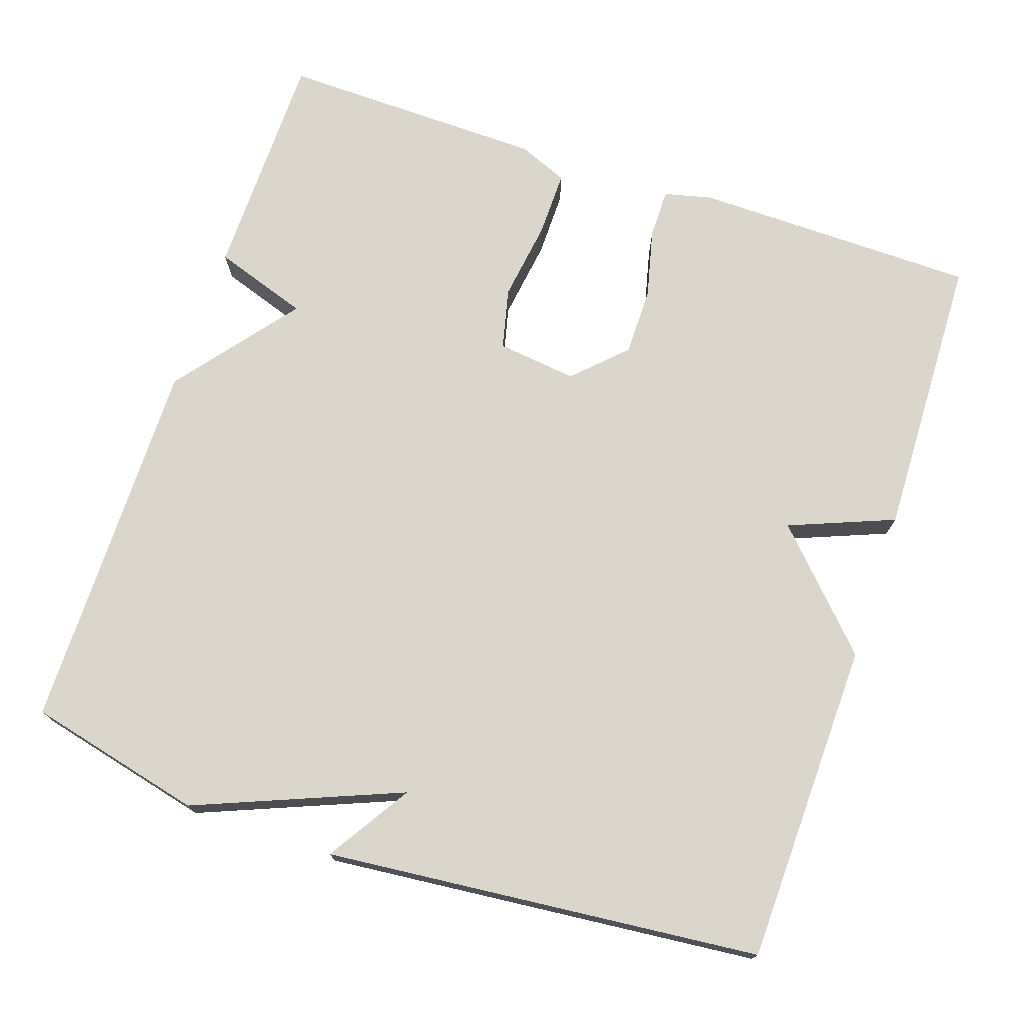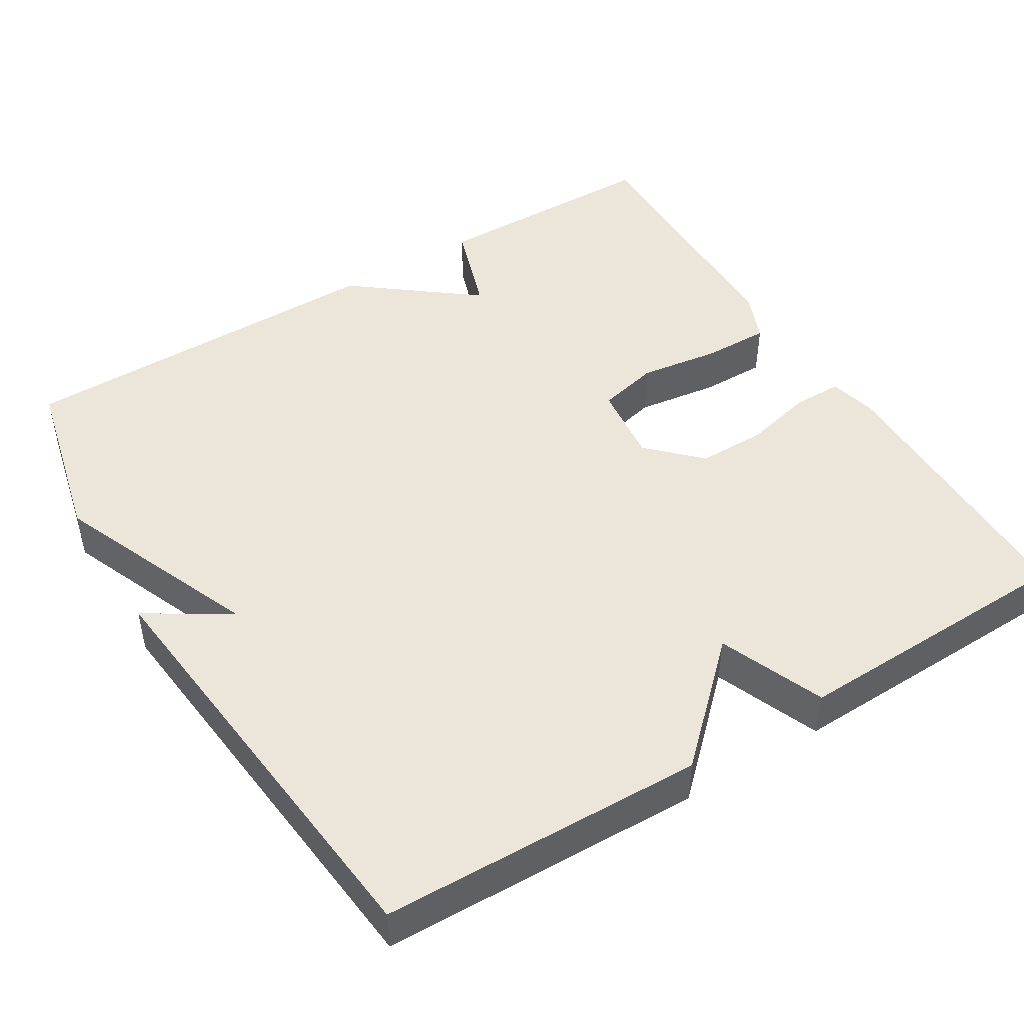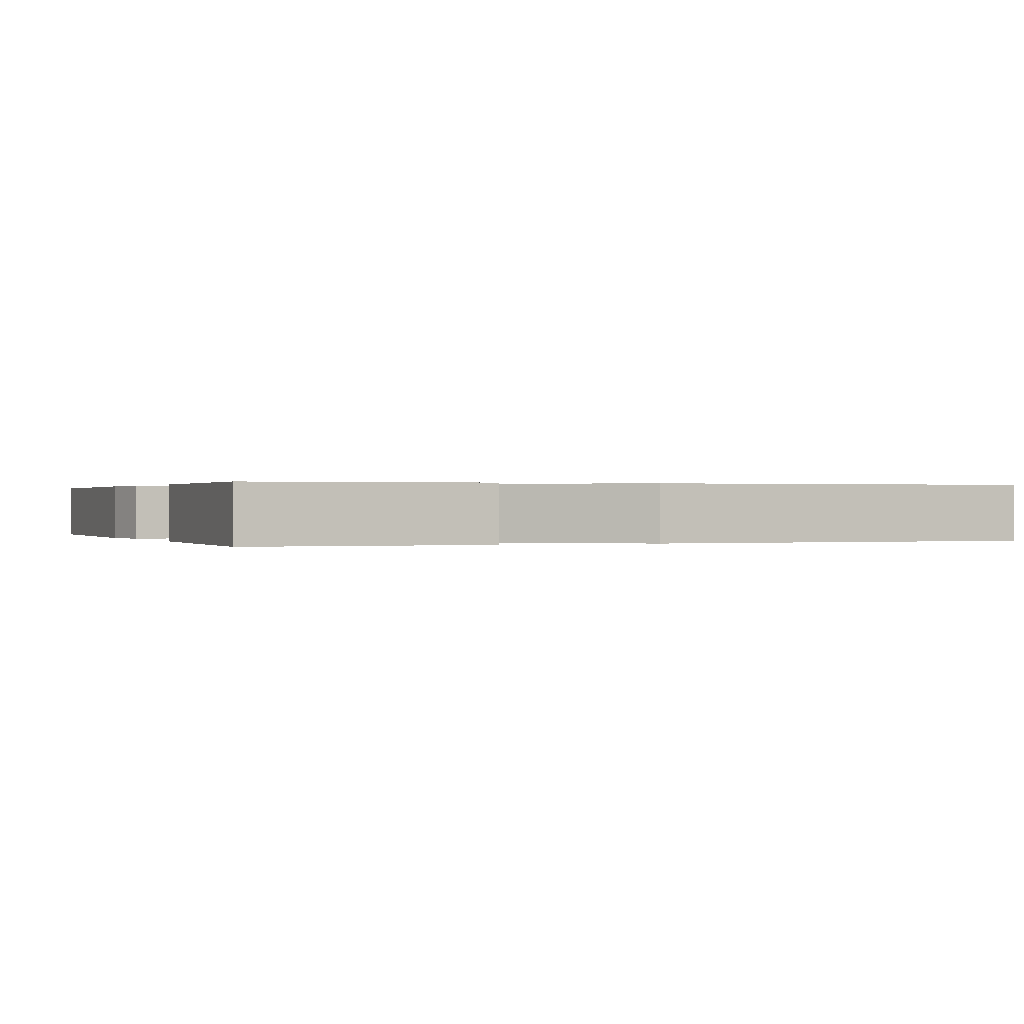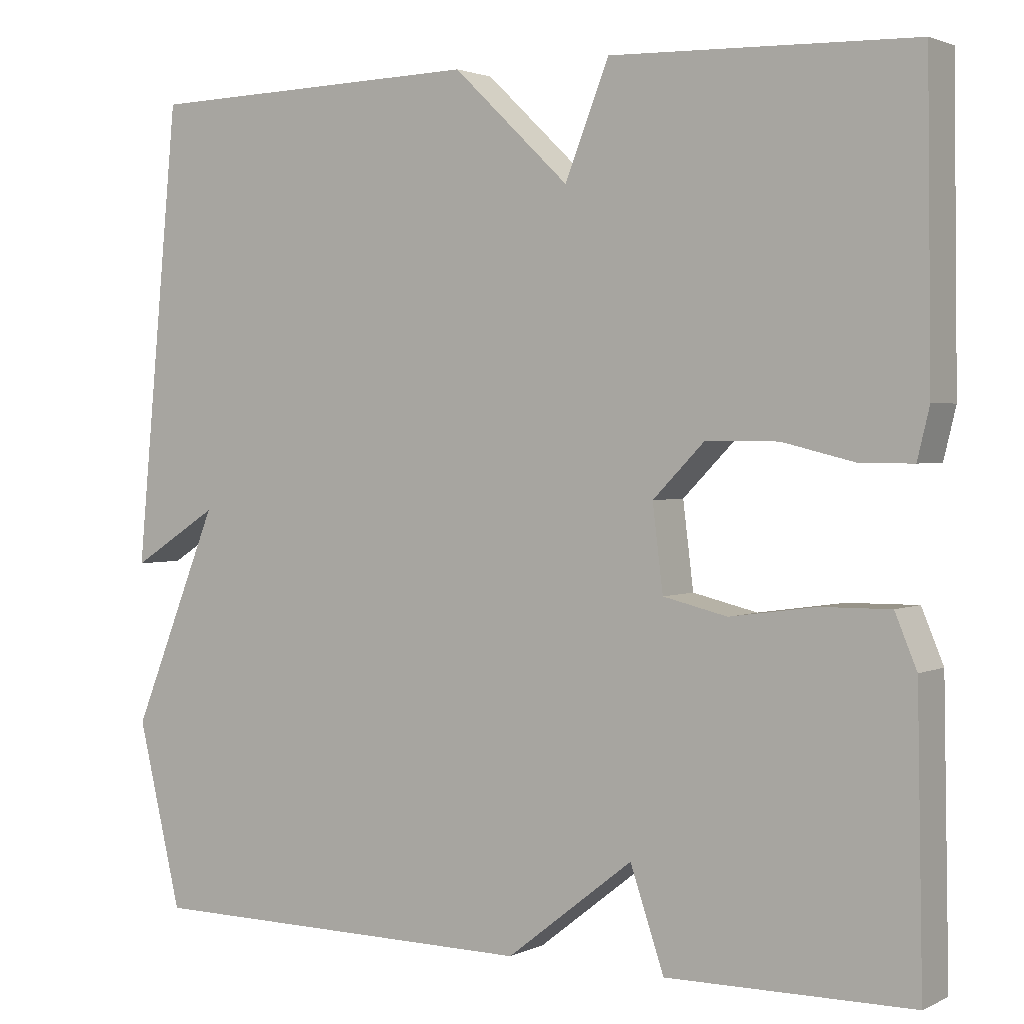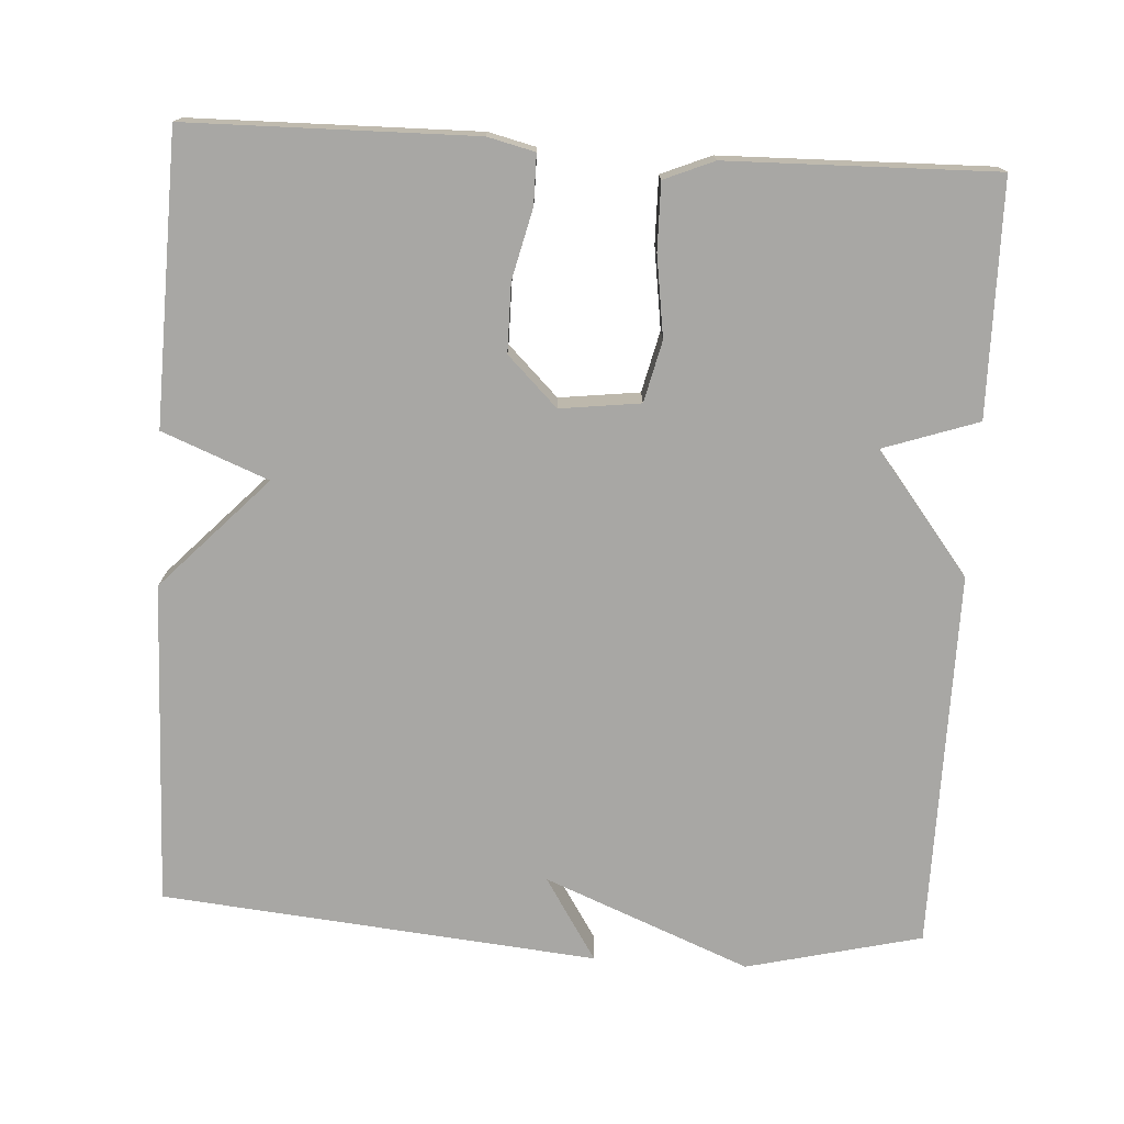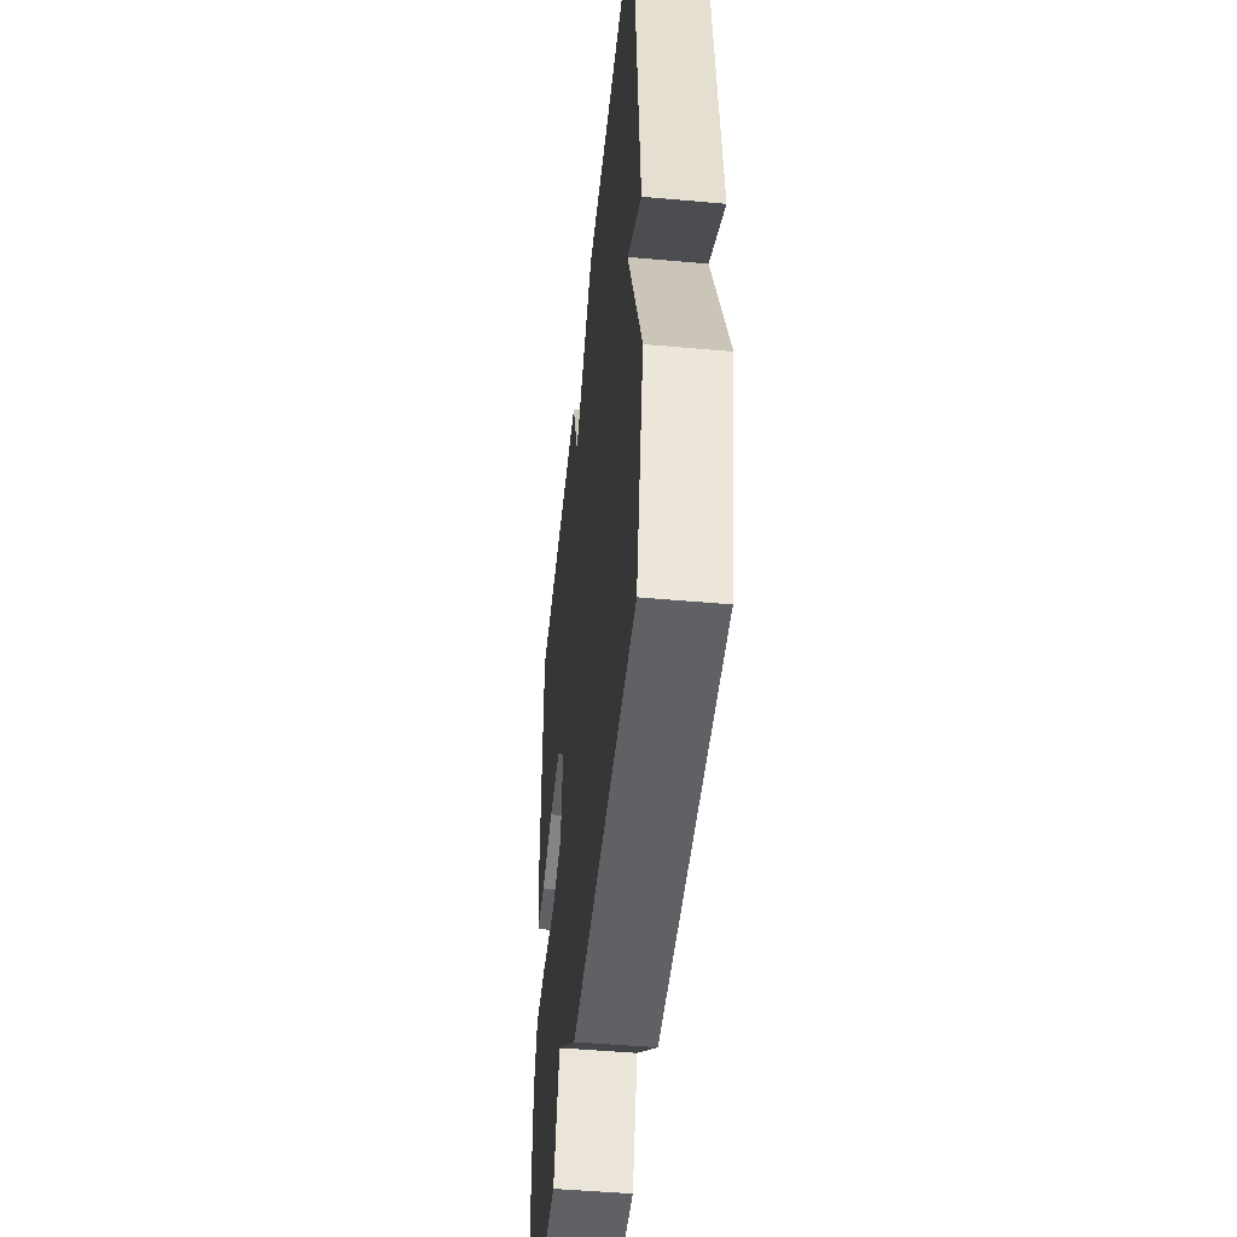
<metadata>
{"format":"obj","ext":"obj","renderer":"f3d","projection":"perspective","resolution":1024,"background":"white","views":[{"elev":73.6,"azim":-71.4,"up":"+Y"},{"elev":46.9,"azim":-31.6,"up":"+Y"},{"elev":0.2,"azim":158.0,"up":"+Y"},{"elev":2.1,"azim":32.5,"up":"+Z"},{"elev":-74.6,"azim":86.6,"up":"+Y"},{"elev":-47.9,"azim":-95.8,"up":"+Z"}]}
</metadata>
<code>
v -0.5 0.07 0.5
v -0.077 0.07 0.511
v 0.068 0.07 0.373
v 0.123 0.07 0.511
v 0.5 0.07 0.5
v 0.505 0.07 0.127
v 0.49 0.07 0.065
v 0.425 0.07 0.065
v 0.334 0.07 0.087
v 0.244 0.07 0.087
v 0.18 0.07 0.022
v 0.193 0.07 -0.083
v 0.273 0.07 -0.102
v 0.379 0.07 -0.087
v 0.466 0.07 -0.086
v 0.493 0.07 -0.151
v 0.5 0.07 -0.5
v 0.195 0.07 -0.503
v 0.153 0.07 -0.379
v -0.005 0.07 -0.503
v -0.5 0.07 -0.5
v -0.555 0.07 -0.27
v -0.446 0.07 -0.001
v -0.555 0.07 -0.07
v -0.5 0 0.5
v -0.077 0 0.511
v 0.068 0 0.373
v 0.123 0 0.511
v 0.5 0 0.5
v 0.505 0 0.127
v 0.49 0 0.065
v 0.425 0 0.065
v 0.334 0 0.087
v 0.244 0 0.087
v 0.18 0 0.022
v 0.193 0 -0.083
v 0.273 0 -0.102
v 0.379 0 -0.087
v 0.466 0 -0.086
v 0.493 0 -0.151
v 0.5 0 -0.5
v 0.195 0 -0.503
v 0.153 0 -0.379
v -0.005 0 -0.503
v -0.5 0 -0.5
v -0.555 0 -0.27
v -0.446 0 -0.001
v -0.555 0 -0.07
f 1 2 3
f 24 1 3
f 23 24 3
f 22 23 3
f 21 22 3
f 20 21 3
f 19 20 3
f 17 18 19
f 16 17 19
f 15 16 19
f 14 15 19
f 13 14 19
f 12 13 19
f 11 12 19 3
f 3 4 5
f 11 3 5
f 10 11 5
f 9 10 5 6
f 6 7 8 9
f 27 26 25
f 27 25 48
f 27 48 47
f 27 47 46
f 27 46 45
f 27 45 44
f 27 44 43
f 43 42 41
f 43 41 40
f 43 40 39
f 43 39 38
f 43 38 37
f 43 37 36
f 27 43 36 35
f 29 28 27
f 29 27 35
f 29 35 34
f 30 29 34 33
f 33 32 31 30
f 1 25 26 2
f 2 26 27 3
f 3 27 28 4
f 4 28 29 5
f 5 29 30 6
f 6 30 31 7
f 7 31 32 8
f 8 32 33 9
f 9 33 34 10
f 10 34 35 11
f 11 35 36 12
f 12 36 37 13
f 13 37 38 14
f 14 38 39 15
f 15 39 40 16
f 16 40 41 17
f 17 41 42 18
f 18 42 43 19
f 19 43 44 20
f 20 44 45 21
f 21 45 46 22
f 22 46 47 23
f 23 47 48 24
f 24 48 25 1

</code>
